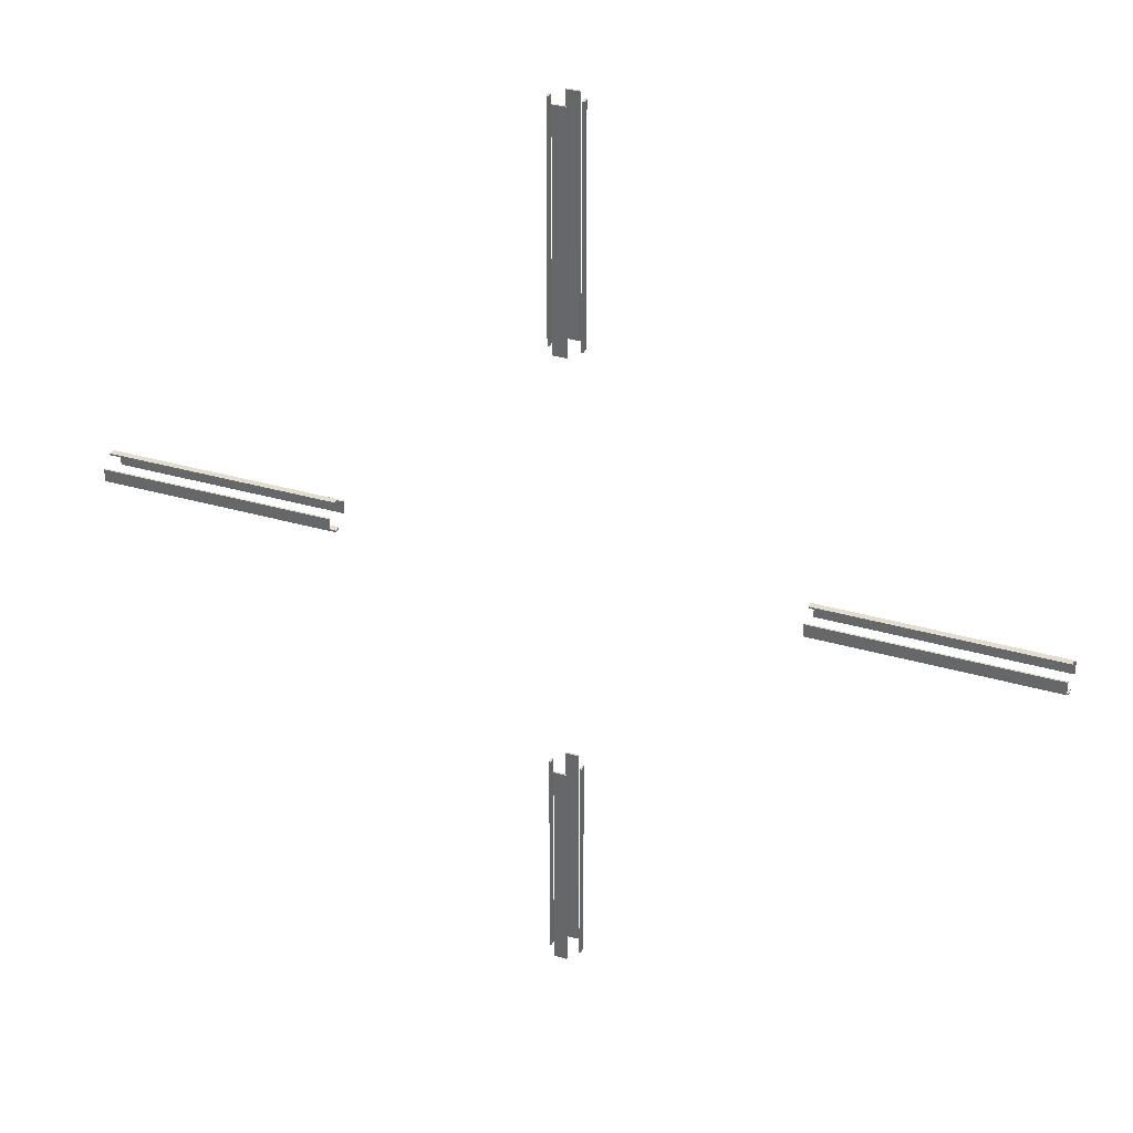
<metadata>
{"format":"obj","ext":"obj","renderer":"f3d","projection":"perspective","resolution":1024,"background":"white","views":[{"elev":34.9,"azim":-158.9,"up":"+Z"}]}
</metadata>
<code>
o Solar_Rotator_Frame_Cube.135
v 2.198 -0.06991 -0.03136
v 2.198 -0.07863 -0.03136
v 1.086 -0.06991 -0.03136
v 1.086 -0.07863 -0.03136
v 2.198 -0.06991 0.03136
v 2.198 -0.07863 0.03136
v 1.086 -0.06991 0.03136
v 1.086 -0.07863 0.03136
v -0.03136 -0.06991 -2.198
v -0.03136 -0.07863 -2.198
v -0.03136 -0.06991 -1.086
v -0.03136 -0.07863 -1.086
v 0.03136 -0.06991 -2.198
v 0.03136 -0.07863 -2.198
v 0.03136 -0.06991 -1.086
v 0.03136 -0.07863 -1.086
v -2.198 -0.06991 0.03136
v -2.198 -0.07863 0.03136
v -1.086 -0.06991 0.03136
v -1.086 -0.07863 0.03136
v -2.198 -0.06991 -0.03136
v -2.198 -0.07863 -0.03136
v -1.086 -0.06991 -0.03136
v -1.086 -0.07863 -0.03136
v 0.03136 -0.06991 2.198
v 0.03136 -0.07863 2.198
v 0.03136 -0.06991 1.086
v 0.03136 -0.07863 1.086
v -0.03136 -0.06991 2.198
v -0.03136 -0.07863 2.198
v -0.03136 -0.06991 1.086
v -0.03136 -0.07863 1.086
v -2.198 0.06991 -0.03136
v -2.198 0.07863 -0.03136
v -1.086 0.06991 -0.03136
v -1.086 0.07863 -0.03136
v -2.198 0.06991 0.03136
v -2.198 0.07863 0.03136
v -1.086 0.06991 0.03136
v -1.086 0.07863 0.03136
v 0.03136 0.06991 -2.198
v 0.03136 0.07863 -2.198
v 0.03136 0.06991 -1.086
v 0.03136 0.07863 -1.086
v -0.03136 0.06991 -2.198
v -0.03136 0.07863 -2.198
v -0.03136 0.06991 -1.086
v -0.03136 0.07863 -1.086
v 2.198 0.06991 0.03136
v 2.198 0.07863 0.03136
v 1.086 0.06991 0.03136
v 1.086 0.07863 0.03136
v 2.198 0.06991 -0.03136
v 2.198 0.07863 -0.03136
v 1.086 0.06991 -0.03136
v 1.086 0.07863 -0.03136
v -0.03136 0.06991 2.198
v -0.03136 0.07863 2.198
v -0.03136 0.06991 1.086
v -0.03136 0.07863 1.086
v 0.03136 0.06991 2.198
v 0.03136 0.07863 2.198
v 0.03136 0.06991 1.086
v 0.03136 0.07863 1.086
v 0.06991 0.01506 2.198
v 0.07863 0.01506 2.198
v 0.06991 0.01506 1.086
v 0.07863 0.01506 1.086
v 0.06991 -0.01506 2.198
v 0.07863 -0.01506 2.198
v 0.06991 -0.01506 1.086
v 0.07863 -0.01506 1.086
v -0.06991 -0.01506 2.198
v -0.07863 -0.01506 2.198
v -0.06991 -0.01506 1.086
v -0.07863 -0.01506 1.086
v -0.06991 0.01506 2.198
v -0.07863 0.01506 2.198
v -0.06991 0.01506 1.086
v -0.07863 0.01506 1.086
v -2.198 0.01506 0.06991
v -2.198 0.01506 0.07863
v -1.086 0.01506 0.06991
v -1.086 0.01506 0.07863
v -2.198 -0.01506 0.06991
v -2.198 -0.01506 0.07863
v -1.086 -0.01506 0.06991
v -1.086 -0.01506 0.07863
v -2.198 -0.01506 -0.06991
v -2.198 -0.01506 -0.07863
v -1.086 -0.01506 -0.06991
v -1.086 -0.01506 -0.07863
v -2.198 0.01506 -0.06991
v -2.198 0.01506 -0.07863
v -1.086 0.01506 -0.06991
v -1.086 0.01506 -0.07863
v 2.198 0.01506 -0.06991
v 2.198 0.01506 -0.07863
v 1.086 0.01506 -0.06991
v 1.086 0.01506 -0.07863
v 2.198 -0.01506 -0.06991
v 2.198 -0.01506 -0.07863
v 1.086 -0.01506 -0.06991
v 1.086 -0.01506 -0.07863
v 2.198 -0.01506 0.06991
v 2.198 -0.01506 0.07863
v 1.086 -0.01506 0.06991
v 1.086 -0.01506 0.07863
v 2.198 0.01506 0.06991
v 2.198 0.01506 0.07863
v 1.086 0.01506 0.06991
v 1.086 0.01506 0.07863
v -0.06992 0.01506 -2.198
v -0.07863 0.01506 -2.198
v -0.06991 0.01506 -1.086
v -0.07863 0.01506 -1.086
v -0.06992 -0.01506 -2.198
v -0.07863 -0.01506 -2.198
v -0.06991 -0.01506 -1.086
v -0.07863 -0.01506 -1.086
v 0.06991 -0.01506 -2.198
v 0.07862 -0.01506 -2.198
v 0.06991 -0.01506 -1.086
v 0.07862 -0.01506 -1.086
v 0.06991 0.01506 -2.198
v 0.07862 0.01506 -2.198
v 0.06991 0.01506 -1.086
v 0.07862 0.01506 -1.086
f 2 3 1
f 4 7 3
f 8 5 7
f 6 1 5
f 7 1 3
f 4 6 8
f 10 11 9
f 12 15 11
f 16 13 15
f 14 9 13
f 15 9 11
f 12 14 16
f 18 19 17
f 20 23 19
f 24 21 23
f 22 17 21
f 19 21 17
f 20 22 24
f 26 27 25
f 28 31 27
f 32 29 31
f 30 25 29
f 31 25 27
f 28 30 32
f 34 35 33
f 36 39 35
f 39 38 37
f 38 33 37
f 39 33 35
f 40 34 38
f 42 43 41
f 43 48 47
f 48 45 47
f 46 41 45
f 47 41 43
f 44 46 48
f 49 52 51
f 52 55 51
f 56 53 55
f 54 49 53
f 55 49 51
f 56 50 54
f 58 59 57
f 60 63 59
f 64 61 63
f 61 58 57
f 63 57 59
f 64 58 62
f 66 67 65
f 68 71 67
f 72 69 71
f 70 65 69
f 71 65 67
f 68 70 72
f 74 75 73
f 76 79 75
f 80 77 79
f 78 73 77
f 79 73 75
f 76 78 80
f 82 83 81
f 84 87 83
f 87 86 85
f 86 81 85
f 87 81 83
f 88 82 86
f 90 91 89
f 92 95 91
f 96 93 95
f 94 89 93
f 91 93 89
f 92 94 96
f 97 100 99
f 100 103 99
f 104 101 103
f 102 97 101
f 99 101 97
f 100 102 104
f 106 107 105
f 108 111 107
f 111 110 109
f 110 105 109
f 111 105 107
f 112 106 110
f 114 115 113
f 116 119 115
f 120 117 119
f 118 113 117
f 119 113 115
f 116 118 120
f 122 123 121
f 124 127 123
f 128 125 127
f 125 122 121
f 127 121 123
f 124 126 128
f 2 4 3
f 4 8 7
f 8 6 5
f 6 2 1
f 7 5 1
f 4 2 6
f 10 12 11
f 12 16 15
f 16 14 13
f 14 10 9
f 15 13 9
f 12 10 14
f 18 20 19
f 20 24 23
f 24 22 21
f 22 18 17
f 19 23 21
f 20 18 22
f 26 28 27
f 28 32 31
f 32 30 29
f 30 26 25
f 31 29 25
f 28 26 30
f 34 36 35
f 36 40 39
f 39 40 38
f 38 34 33
f 39 37 33
f 40 36 34
f 42 44 43
f 43 44 48
f 48 46 45
f 46 42 41
f 47 45 41
f 44 42 46
f 49 50 52
f 52 56 55
f 56 54 53
f 54 50 49
f 55 53 49
f 56 52 50
f 58 60 59
f 60 64 63
f 64 62 61
f 61 62 58
f 63 61 57
f 64 60 58
f 66 68 67
f 68 72 71
f 72 70 69
f 70 66 65
f 71 69 65
f 68 66 70
f 74 76 75
f 76 80 79
f 80 78 77
f 78 74 73
f 79 77 73
f 76 74 78
f 82 84 83
f 84 88 87
f 87 88 86
f 86 82 81
f 87 85 81
f 88 84 82
f 90 92 91
f 92 96 95
f 96 94 93
f 94 90 89
f 91 95 93
f 92 90 94
f 97 98 100
f 100 104 103
f 104 102 101
f 102 98 97
f 99 103 101
f 100 98 102
f 106 108 107
f 108 112 111
f 111 112 110
f 110 106 105
f 111 109 105
f 112 108 106
f 114 116 115
f 116 120 119
f 120 118 117
f 118 114 113
f 119 117 113
f 116 114 118
f 122 124 123
f 124 128 127
f 128 126 125
f 125 126 122
f 127 125 121
f 124 122 126

</code>
